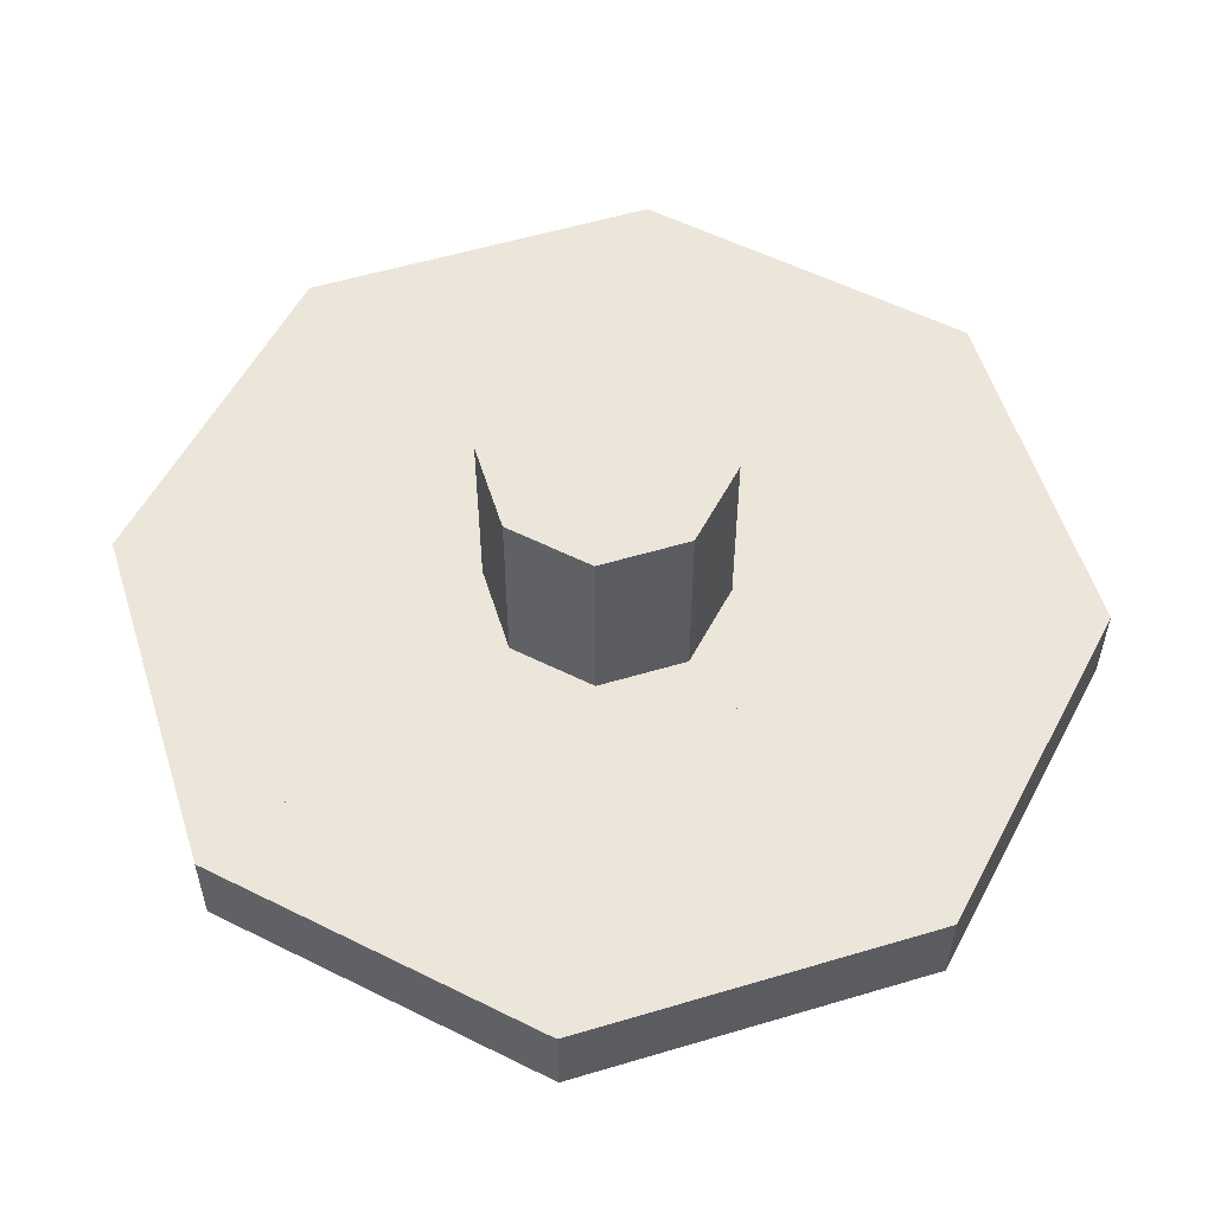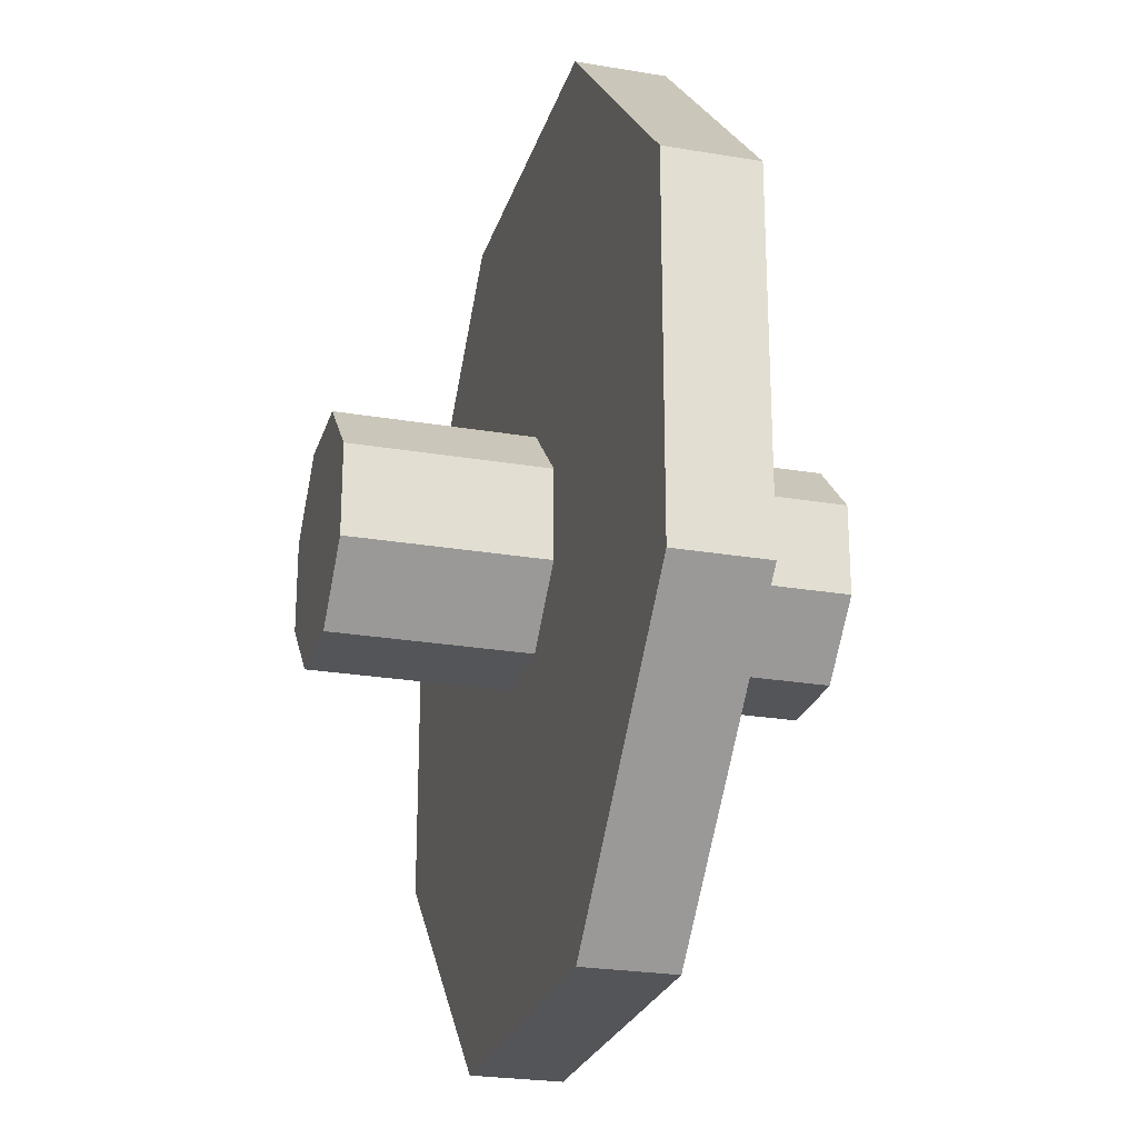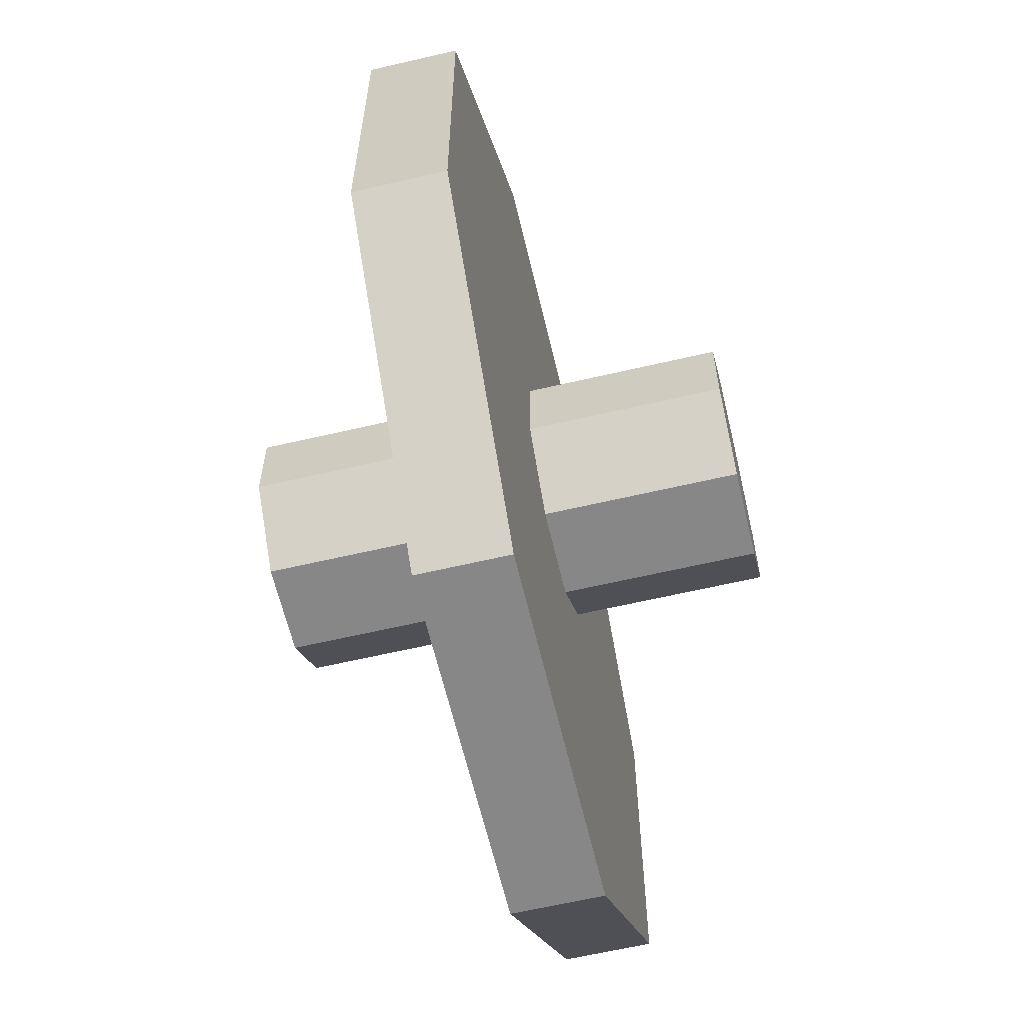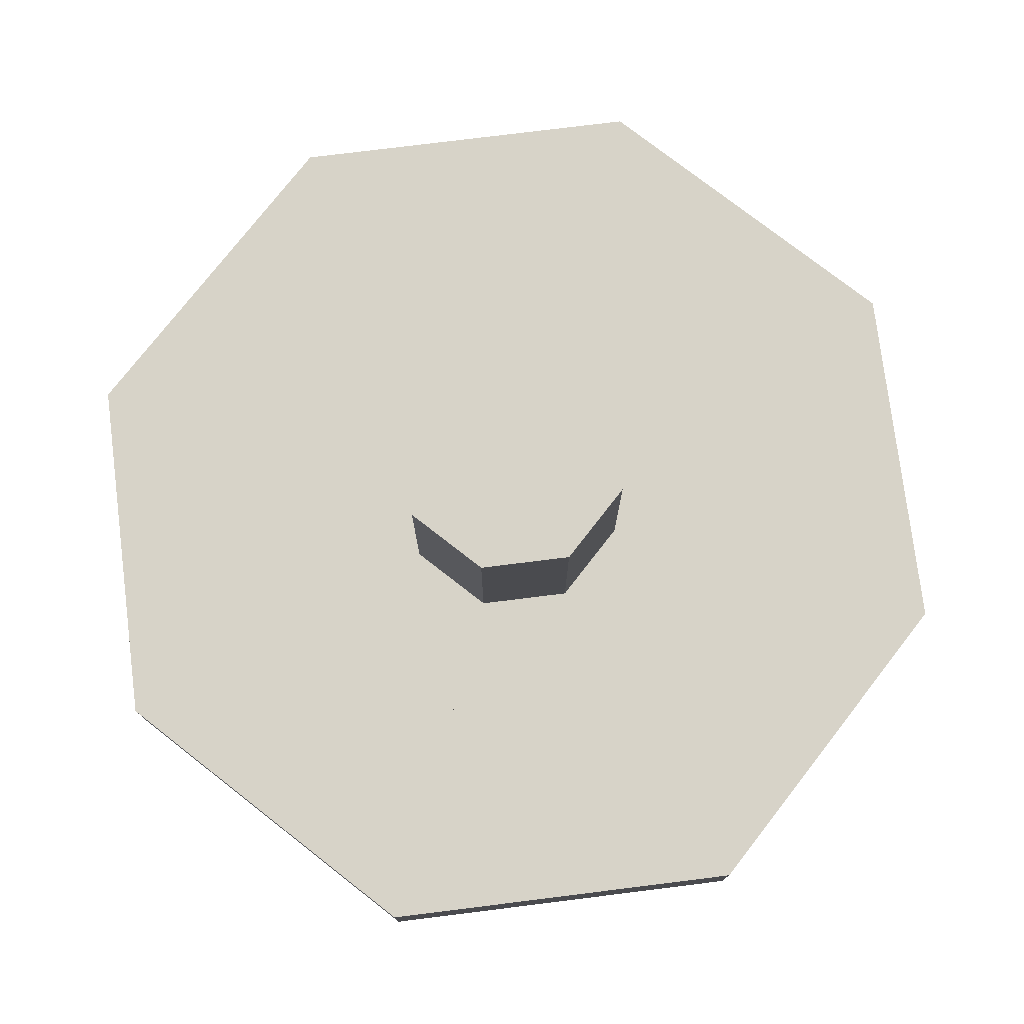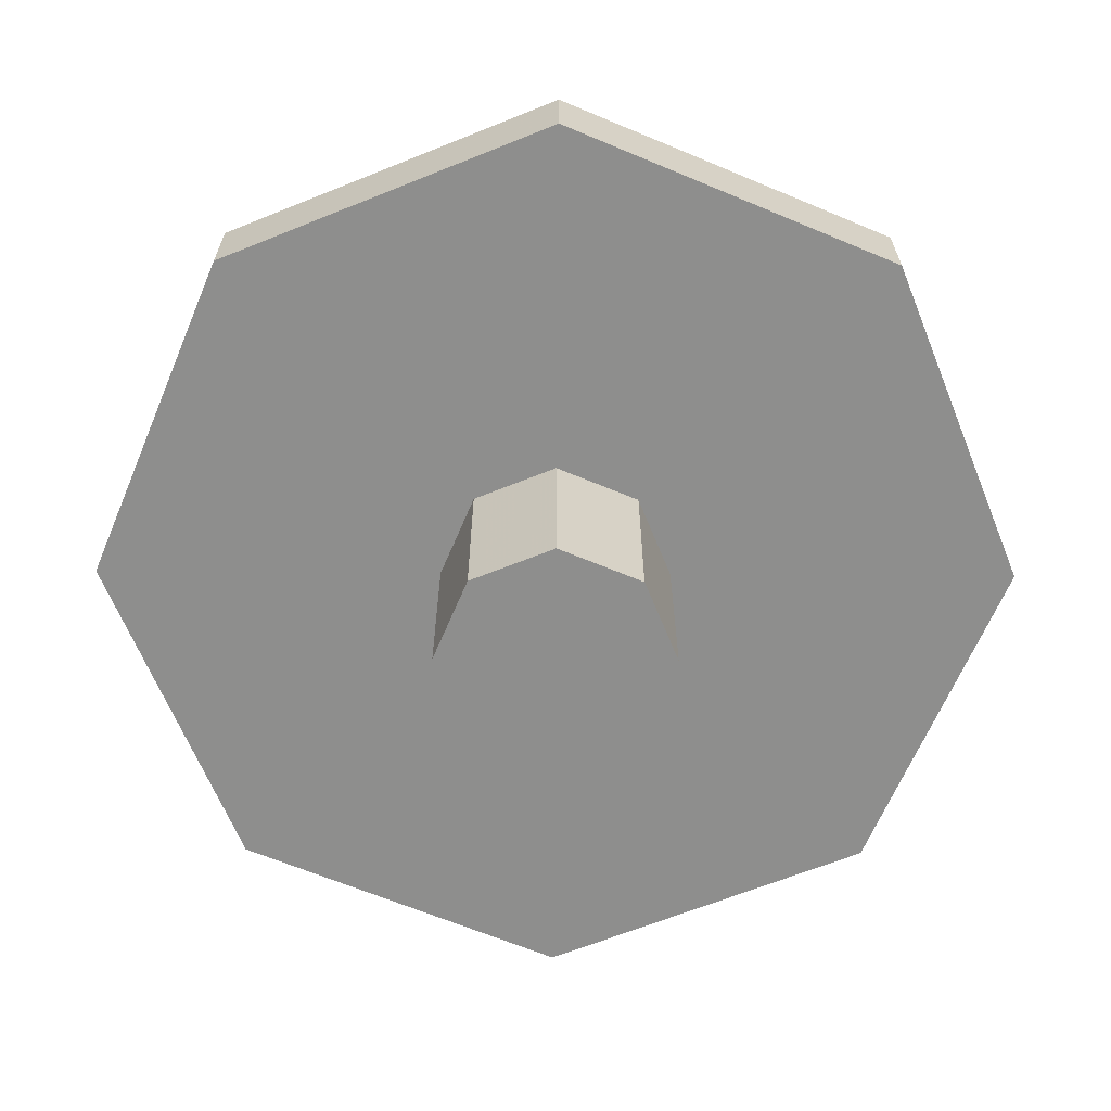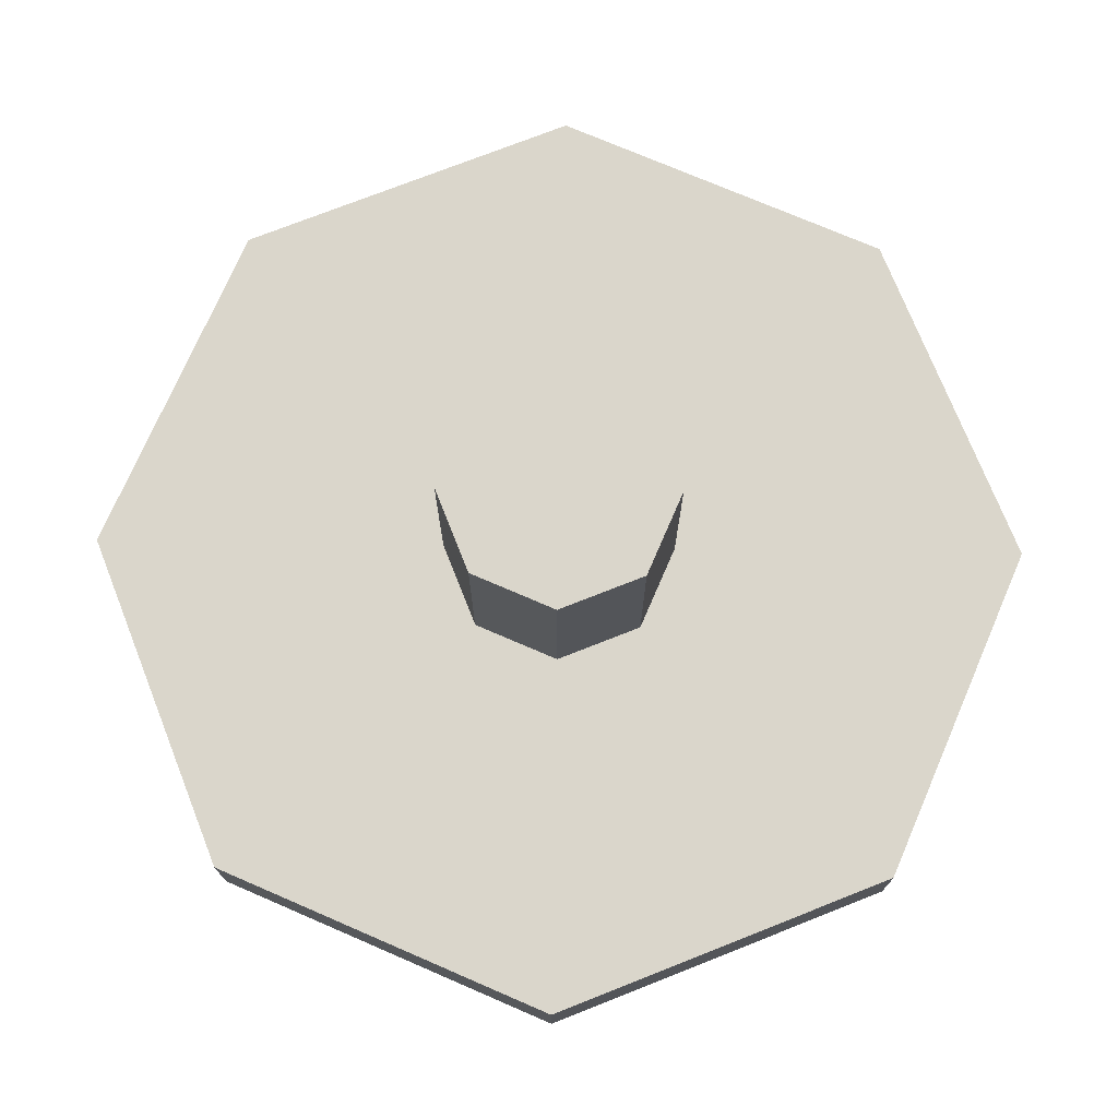
<metadata>
{"format":"obj","ext":"obj","renderer":"f3d","projection":"perspective","resolution":1024,"background":"white","views":[{"elev":55.9,"azim":-62.4,"up":"+Z"},{"elev":-24.7,"azim":-105.5,"up":"+Y"},{"elev":-62.6,"azim":103.3,"up":"+Y"},{"elev":76.8,"azim":37.9,"up":"+Z"},{"elev":-64.9,"azim":157.1,"up":"+Z"},{"elev":73.8,"azim":-156.6,"up":"+Z"}]}
</metadata>
<code>
v -97.97 236.5 24
v 97.97 236.5 24
v 97.97 236.5 -24
v -97.97 236.5 -24
v 24.49 59.13 24
v -24.49 59.13 24
v -24.49 59.13 -24
v 24.49 59.13 -24
v 97.97 -236.5 24
v -97.97 -236.5 24
v -97.97 -236.5 -24
v 97.97 -236.5 -24
v -24.49 -59.13 24
v 24.49 -59.13 24
v 24.49 -59.13 -24
v -24.49 -59.13 -24
v -236.5 -97.97 24
v -236.5 97.97 24
v -236.5 97.97 -24
v -236.5 -97.97 -24
v -59.13 24.49 24
v -59.13 -24.49 24
v -59.13 -24.49 -24
v -59.13 24.49 -24
v 236.5 97.97 24
v 236.5 -97.97 24
v 236.5 -97.97 -24
v 236.5 97.97 -24
v 59.13 24.49 24
v 59.13 24.49 -24
v 59.13 -24.49 -24
v 59.13 -24.49 24
v 236.5 -97.97 24
v 97.97 -236.5 24
v 97.97 -236.5 -24
v 236.5 -97.97 -24
v 59.13 -24.49 24
v 59.13 -24.49 -24
v 24.49 -59.13 -24
v 24.49 -59.13 24
v 97.97 236.5 24
v 236.5 97.97 24
v 236.5 97.97 -24
v 97.97 236.5 -24
v 59.13 24.49 24
v 24.49 59.13 24
v 24.49 59.13 -24
v 59.13 24.49 -24
v -236.5 97.97 24
v -97.97 236.5 24
v -97.97 236.5 -24
v -236.5 97.97 -24
v -24.49 59.13 24
v -59.13 24.49 24
v -59.13 24.49 -24
v -24.49 59.13 -24
v -97.97 -236.5 24
v -236.5 -97.97 24
v -236.5 -97.97 -24
v -97.97 -236.5 -24
v -59.13 -24.49 24
v -24.49 -59.13 24
v -24.49 -59.13 -24
v -59.13 -24.49 -24
v 59.13 24.49 24
v 24.49 59.13 24
v 24.49 59.13 128
v 59.13 24.49 128
v 0 0 24
v 0 0 128
v 24.49 -59.13 24
v 59.13 -24.49 24
v 59.13 -24.49 128
v 24.49 -59.13 128
v 0 0 128
v 0 0 24
v -24.49 -59.13 128
v 0 0 128
v -59.13 -24.49 128
v -59.13 -24.49 24
v -24.49 -59.13 24
v 0 0 24
v -24.49 59.13 24
v -59.13 24.49 24
v -59.13 24.49 128
v -24.49 59.13 128
v 0 0 24
v 0 0 128
v -59.13 24.49 24
v -59.13 -24.49 24
v -59.13 -24.49 128
v -59.13 24.49 128
v 0 0 24
v 0 0 128
v -24.49 -59.13 24
v 24.49 -59.13 24
v 24.49 -59.13 128
v -24.49 -59.13 128
v 0 0 128
v 0 0 24
v 59.13 -24.49 24
v 59.13 24.49 24
v 59.13 24.49 128
v 59.13 -24.49 128
v 0 0 24
v 0 0 128
v 24.49 59.13 24
v -24.49 59.13 24
v -24.49 59.13 128
v 24.49 59.13 128
v 0 0 24
v 0 0 128
v -59.13 -24.49 -24
v -59.13 -24.49 -128
v -24.49 -59.13 -128
v -24.49 -59.13 -24
v 0 0 -24
v 0 0 -128
v -59.13 24.49 -24
v -59.13 24.49 -128
v -59.13 -24.49 -128
v -59.13 -24.49 -24
v 0 0 -24
v 0 0 -128
v -24.49 59.13 -24
v -24.49 59.13 -128
v -59.13 24.49 -128
v -59.13 24.49 -24
v 0 0 -128
v 0 0 -24
v 24.49 59.13 -24
v 24.49 59.13 -128
v -24.49 59.13 -128
v -24.49 59.13 -24
v 0 0 -128
v 0 0 -24
v 59.13 24.49 -24
v 59.13 24.49 -128
v 24.49 59.13 -128
v 24.49 59.13 -24
v 0 0 -128
v 0 0 -24
v 59.13 -24.49 -24
v 59.13 -24.49 -128
v 59.13 24.49 -128
v 59.13 24.49 -24
v 0 0 -128
v 0 0 -24
v 24.49 -59.13 -24
v 24.49 -59.13 -128
v 59.13 -24.49 -128
v 59.13 -24.49 -24
v 0 0 -24
v 0 0 -128
v -24.49 -59.13 -24
v -24.49 -59.13 -128
v 24.49 -59.13 -128
v 24.49 -59.13 -24
v 0 0 -24
v 0 0 -128
v -24.49 59.13 -24
v -59.13 24.49 -24
v -59.13 24.49 24
v -24.49 59.13 24
v 0 0 -24
v 0 0 24
v -59.13 24.49 -24
v -59.13 -24.49 -24
v -59.13 -24.49 24
v -59.13 24.49 24
v 0 0 -24
v 0 0 24
v -59.13 -24.49 -24
v -24.49 -59.13 -24
v -24.49 -59.13 24
v -59.13 -24.49 24
v 0 0 24
v 0 0 -24
v -24.49 -59.13 -24
v 24.49 -59.13 -24
v 24.49 -59.13 24
v -24.49 -59.13 24
v 0 0 24
v 0 0 -24
v 24.49 -59.13 -24
v 59.13 -24.49 -24
v 59.13 -24.49 24
v 24.49 -59.13 24
v 0 0 24
v 0 0 -24
v 59.13 -24.49 -24
v 59.13 24.49 -24
v 59.13 24.49 24
v 59.13 -24.49 24
v 0 0 -24
v 0 0 24
v 59.13 24.49 -24
v 24.49 59.13 -24
v 24.49 59.13 24
v 59.13 24.49 24
v 0 0 -24
v 0 0 24
v 24.49 59.13 -24
v -24.49 59.13 -24
v -24.49 59.13 24
v 24.49 59.13 24
v 0 0 -24
v 0 0 24
o Object1
f 1 2 3 4
f 5 6 7 8
f 6 5 2 1
f 8 7 4 3
f 3 2 5 8
f 1 4 7 6
o Object8
f 57 58 59 60
f 61 62 63 64
f 62 61 58 57
f 64 63 60 59
f 59 58 61 64
f 57 60 63 62
o Object7
f 49 50 51 52
f 53 54 55 56
f 54 53 50 49
f 56 55 52 51
f 51 50 53 56
f 49 52 55 54
o Object010111415
f 71 72 73 74
f 74 73 75
f 72 71 76
f 95 96 97 98
f 98 97 99
f 100 96 95
f 77 78 79
f 80 81 77 79
f 82 81 80
f 80 79 78 82
f 101 102 103 104
f 102 101 105
f 104 103 106
f 105 106 103 102
o Object091216253132
f 83 84 85 86
f 88 86 85
f 85 84 87 88
f 161 162 163 164
f 162 161 165
f 163 162 165 166
f 107 108 109 110
f 110 109 112
f 203 204 205 206
f 204 203 207
f 65 66 67 68
f 68 67 70
f 65 68 70 69
f 197 198 199 200
f 198 197 201
f 197 200 202 201
o Object027282930
f 173 174 175 176
f 177 176 175
f 178 174 173
f 177 178 173 176
f 179 180 181 182
f 181 183 182
f 184 180 179
f 185 186 187 188
f 188 187 189
f 186 185 190
f 191 192 193 194
f 192 191 195
f 194 193 196
f 195 196 193 192
o Object01326
f 89 90 91 92
f 94 92 91
f 89 92 94 93
f 93 94 91 90
f 167 168 169 170
f 167 171 168
f 169 168 171 172
f 172 171 167 170
o Object01718192021222324
f 131 132 133 134
f 133 132 135
f 131 134 136
f 137 138 139 140
f 139 138 141
f 137 140 142
f 143 144 145 146
f 145 144 147
f 143 146 148
f 125 126 127 128
f 126 129 127
f 130 125 128
f 149 150 151 152
f 149 152 153
f 151 150 154
f 113 114 115 116
f 117 113 116
f 118 115 114
f 155 156 157 158
f 158 159 155
f 160 157 156
f 119 120 121 122
f 123 119 122
f 124 121 120
o Object5
f 33 34 35 36
f 37 38 39 40
f 37 40 34 33
f 39 38 36 35
f 35 34 40 39
f 33 36 38 37
o Object3
f 17 18 19 20
f 21 22 23 24
f 22 21 18 17
f 24 23 20 19
f 19 18 21 24
f 17 20 23 22
o Object2
f 9 10 11 12
f 13 14 15 16
f 14 13 10 9
f 16 15 12 11
f 11 10 13 16
f 9 12 15 14
o Object4
f 25 26 27 28
f 29 30 31 32
f 29 32 26 25
f 31 30 28 27
f 25 28 30 29
f 27 26 32 31
o Object6
f 41 42 43 44
f 45 46 47 48
f 46 45 42 41
f 48 47 44 43
f 43 42 45 48
f 41 44 47 46

</code>
